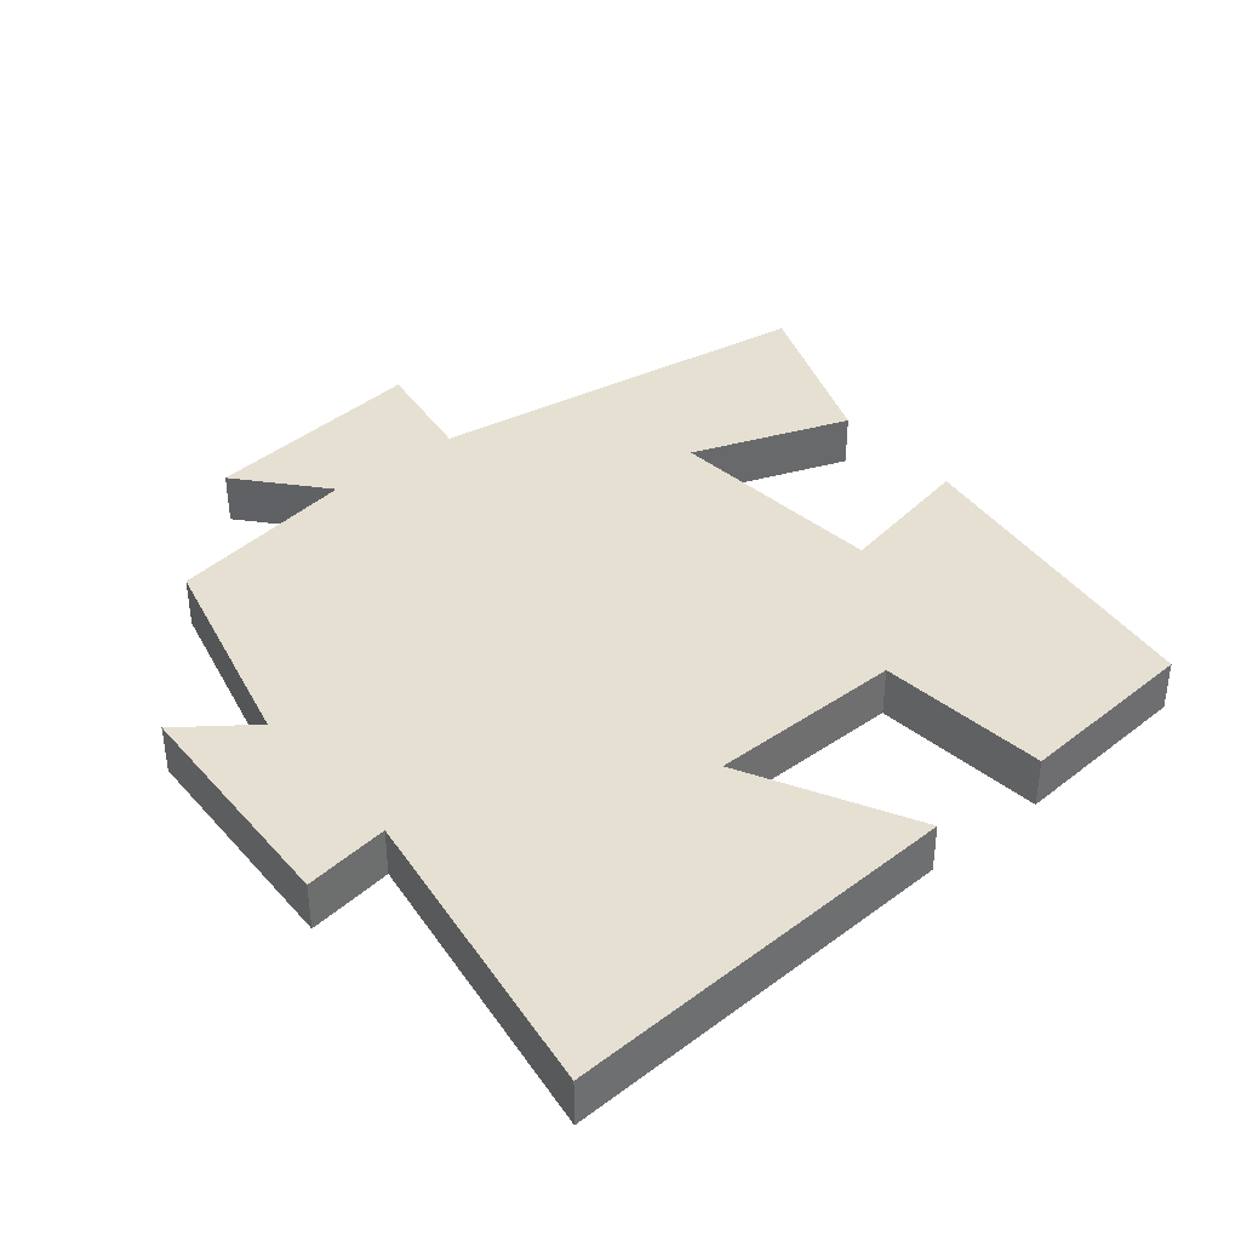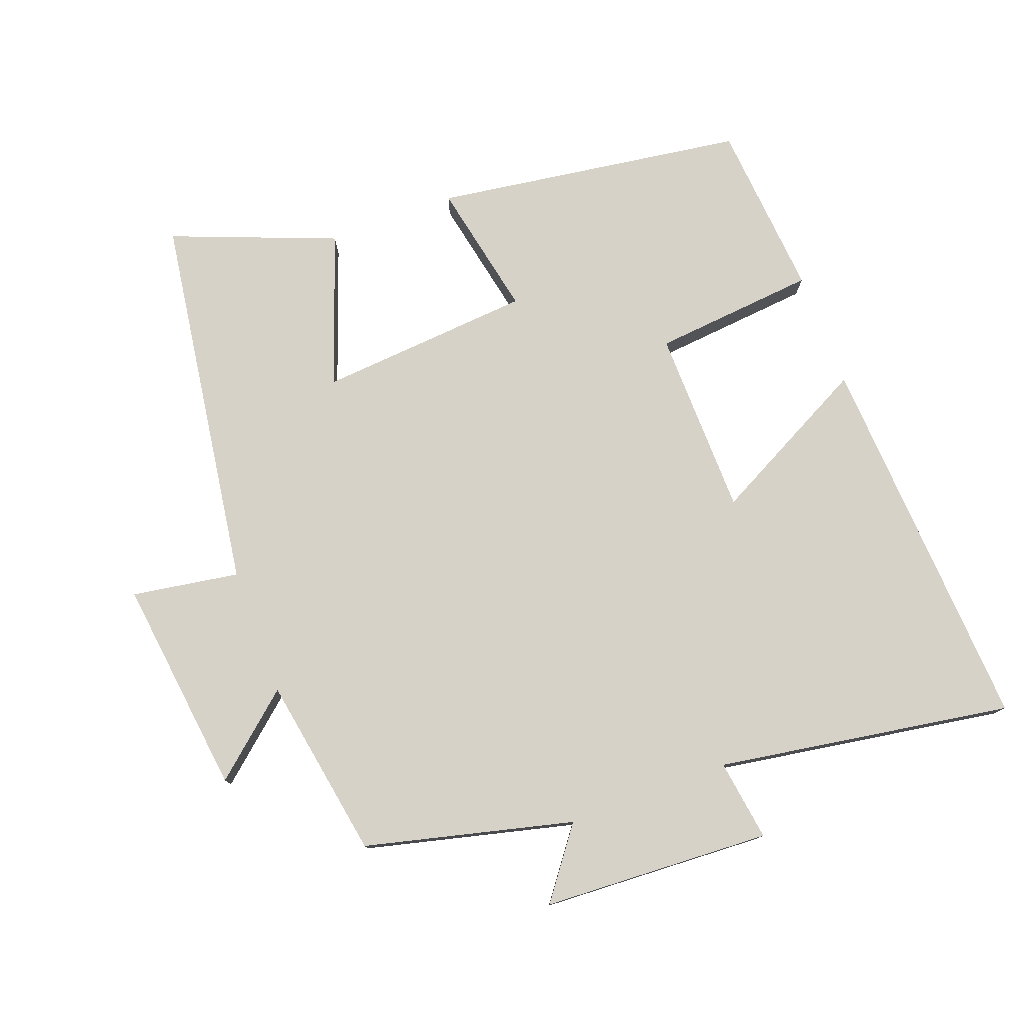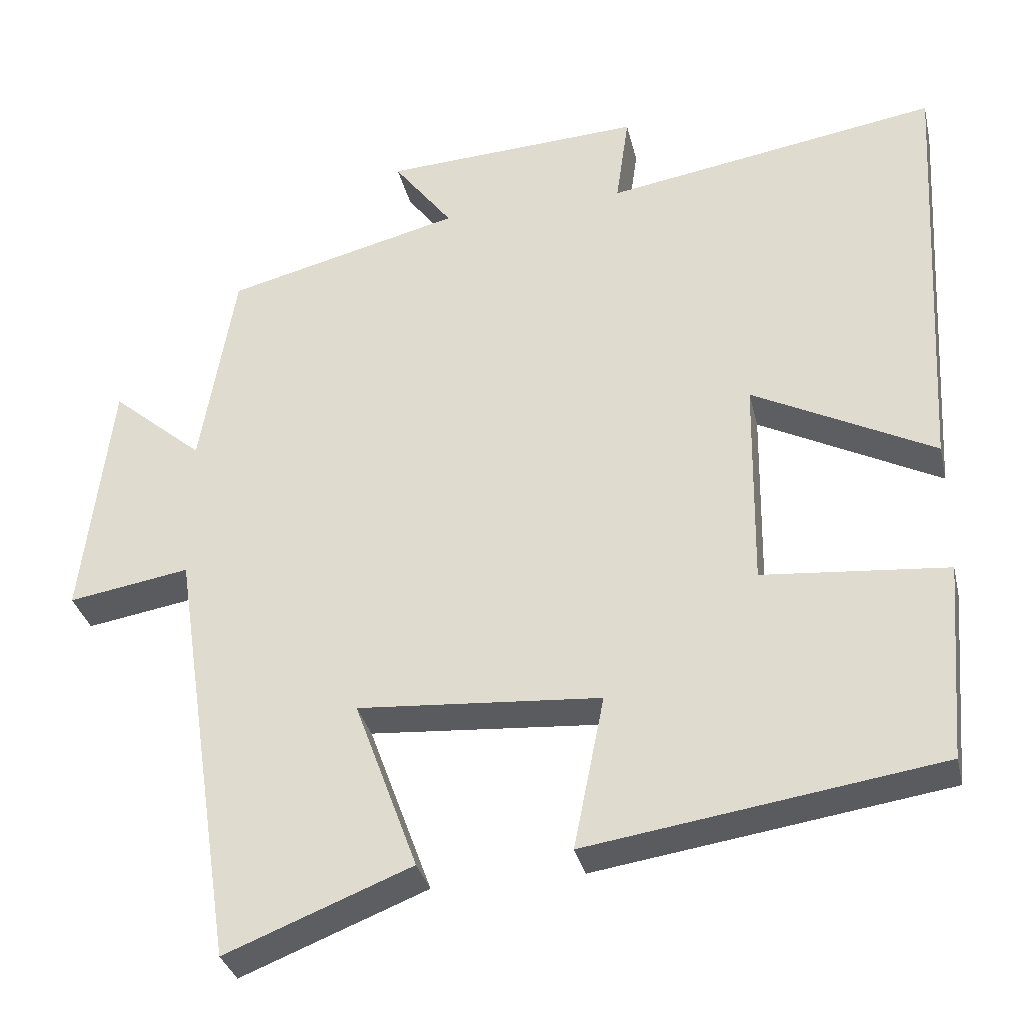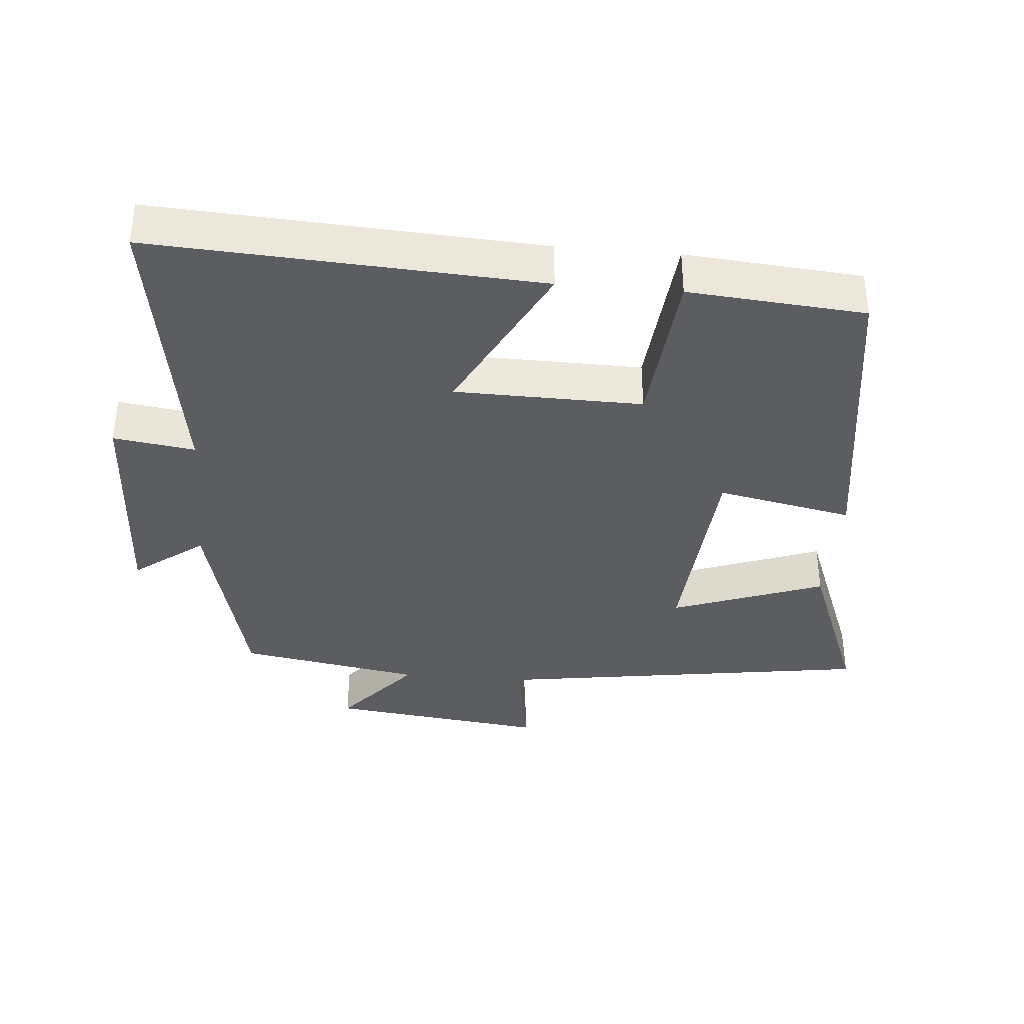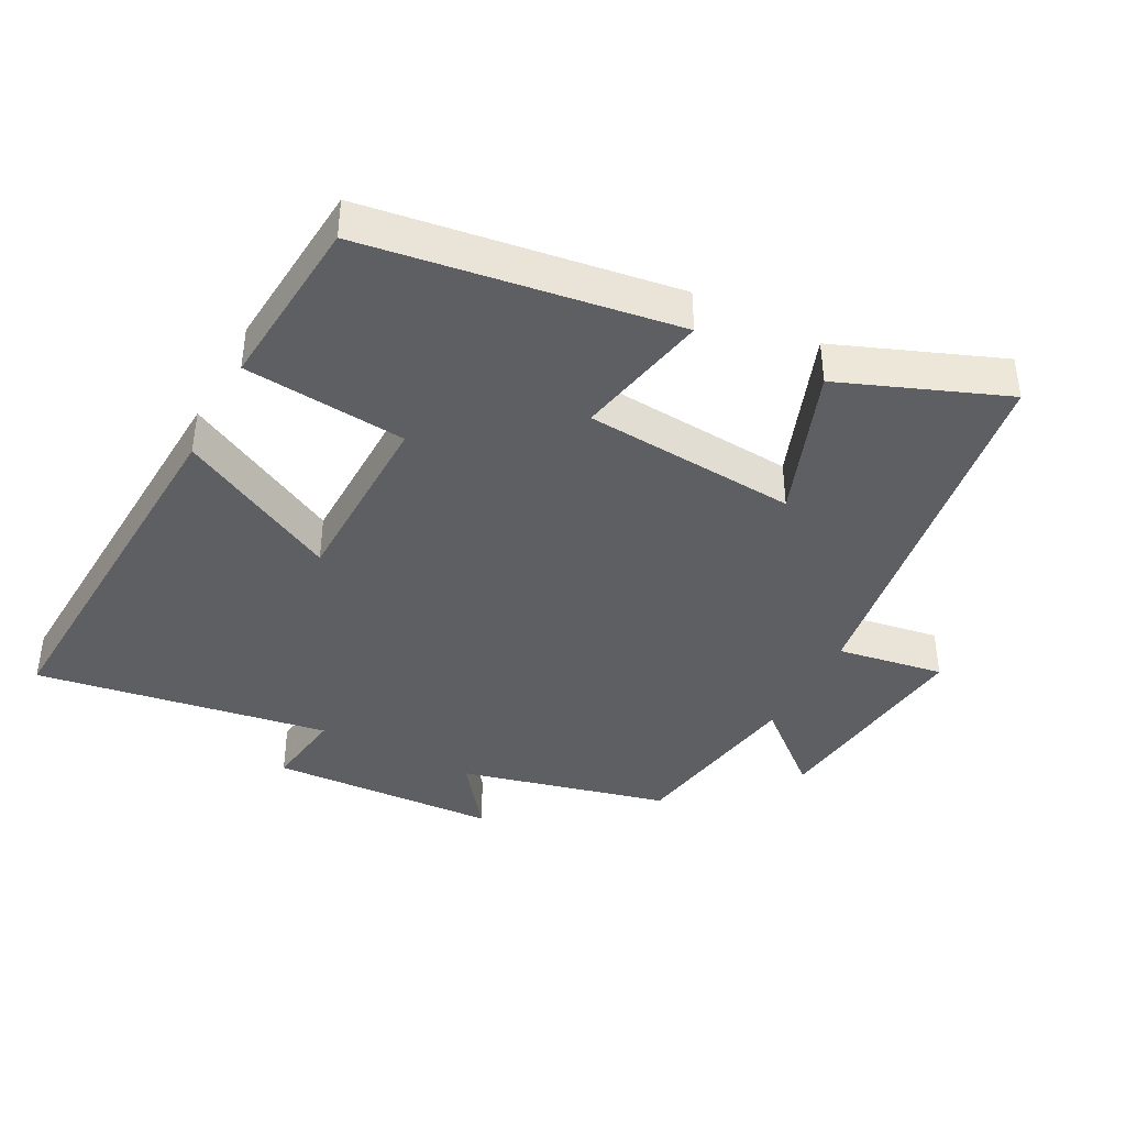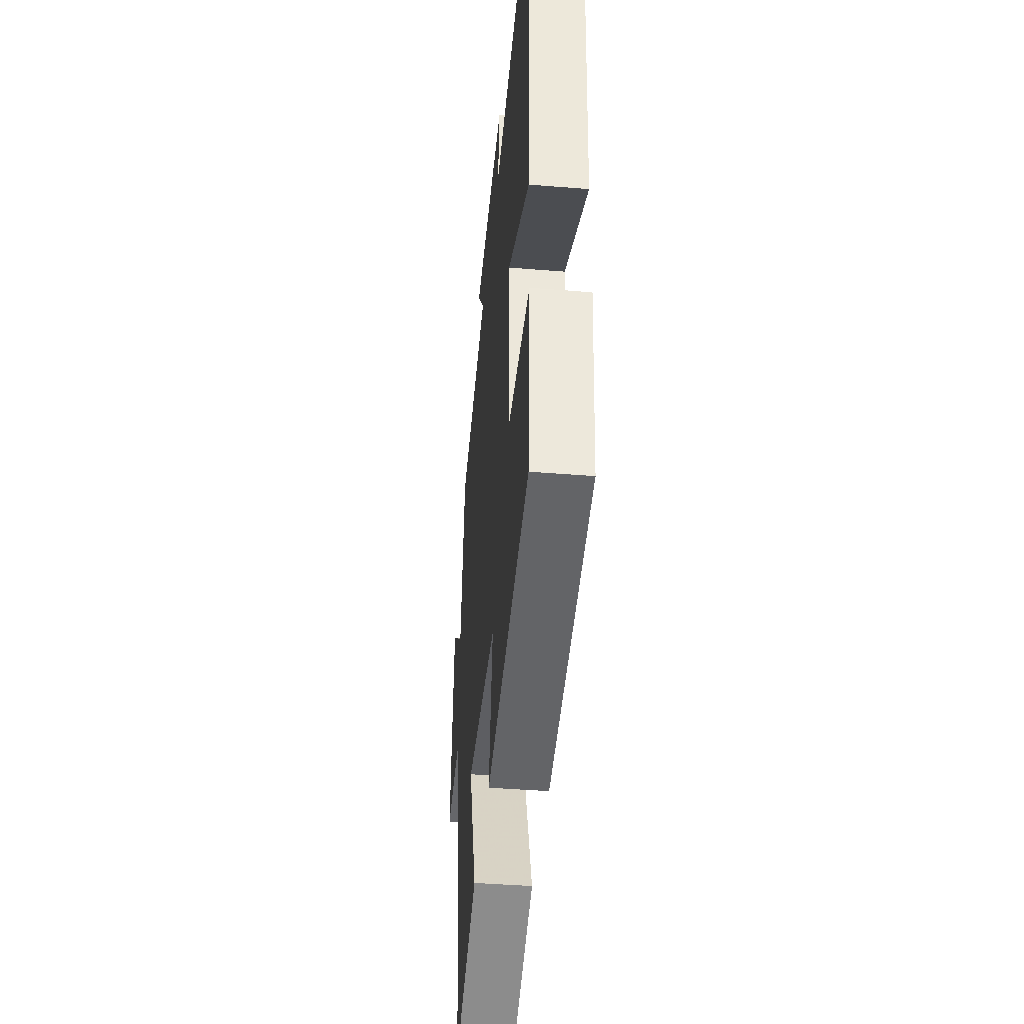
<metadata>
{"format":"obj","ext":"obj","renderer":"f3d","projection":"perspective","resolution":1024,"background":"white","views":[{"elev":38.4,"azim":50.2,"up":"+Y"},{"elev":77.9,"azim":-20.6,"up":"+Y"},{"elev":-33.0,"azim":12.9,"up":"+Z"},{"elev":-36.8,"azim":85.0,"up":"+Y"},{"elev":-40.5,"azim":152.2,"up":"+Y"},{"elev":-42.7,"azim":84.5,"up":"+Z"}]}
</metadata>
<code>
v 0.479 0.07 -0.432
v 0.02 0.07 -0.5
v 0.06 0.07 -0.3
v -0.256 0.07 -0.276
v -0.174 0.07 -0.5
v -0.416 0.07 -0.595
v -0.5 0.07 -0.038
v -0.658 0.07 -0.064
v -0.62 0.07 0.256
v -0.5 0.07 0.154
v -0.455 0.07 0.423
v -0.148 0.07 0.5
v -0.225 0.07 0.602
v 0.113 0.07 0.62
v 0.096 0.07 0.5
v 0.531 0.07 0.571
v 0.5 0.07 0.004
v 0.263 0.07 0.126
v 0.259 0.07 -0.15
v 0.5 0.07 -0.172
v 0.479 0 -0.432
v 0.02 0 -0.5
v 0.06 0 -0.3
v -0.256 0 -0.276
v -0.174 0 -0.5
v -0.416 0 -0.595
v -0.5 0 -0.038
v -0.658 0 -0.064
v -0.62 0 0.256
v -0.5 0 0.154
v -0.455 0 0.423
v -0.148 0 0.5
v -0.225 0 0.602
v 0.113 0 0.62
v 0.096 0 0.5
v 0.531 0 0.571
v 0.5 0 0.004
v 0.263 0 0.126
v 0.259 0 -0.15
v 0.5 0 -0.172
f 1 2 3
f 20 1 3
f 19 20 3
f 18 19 3 4
f 15 16 17 18
f 15 18 4
f 12 13 14 15
f 12 15 4
f 11 12 4
f 10 11 4
f 7 8 9 10
f 6 7 10
f 5 6 10
f 4 5 10
f 23 22 21
f 23 21 40
f 23 40 39
f 24 23 39 38
f 38 37 36 35
f 24 38 35
f 35 34 33 32
f 24 35 32
f 24 32 31
f 24 31 30
f 30 29 28 27
f 30 27 26
f 30 26 25
f 30 25 24
f 1 21 22 2
f 2 22 23 3
f 3 23 24 4
f 4 24 25 5
f 5 25 26 6
f 6 26 27 7
f 7 27 28 8
f 8 28 29 9
f 9 29 30 10
f 10 30 31 11
f 11 31 32 12
f 12 32 33 13
f 13 33 34 14
f 14 34 35 15
f 15 35 36 16
f 16 36 37 17
f 17 37 38 18
f 18 38 39 19
f 19 39 40 20
f 20 40 21 1

</code>
